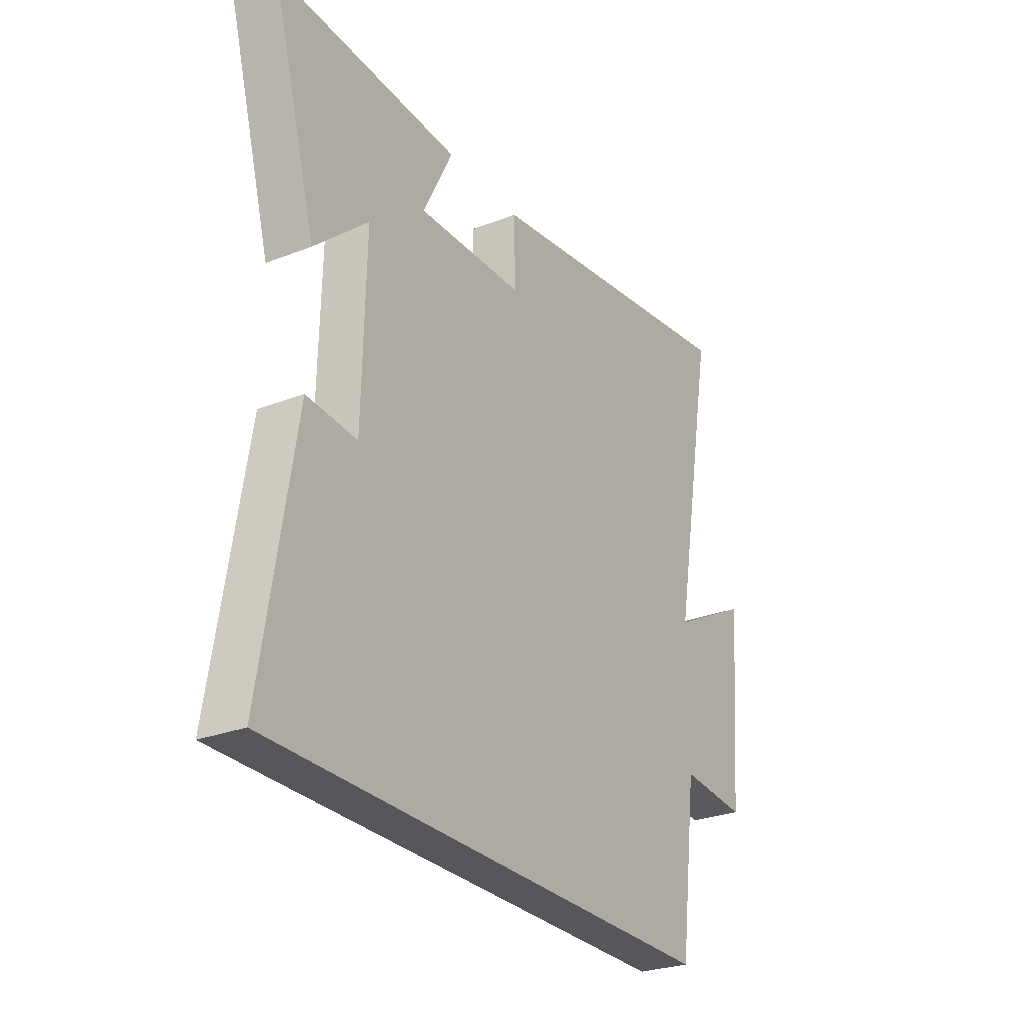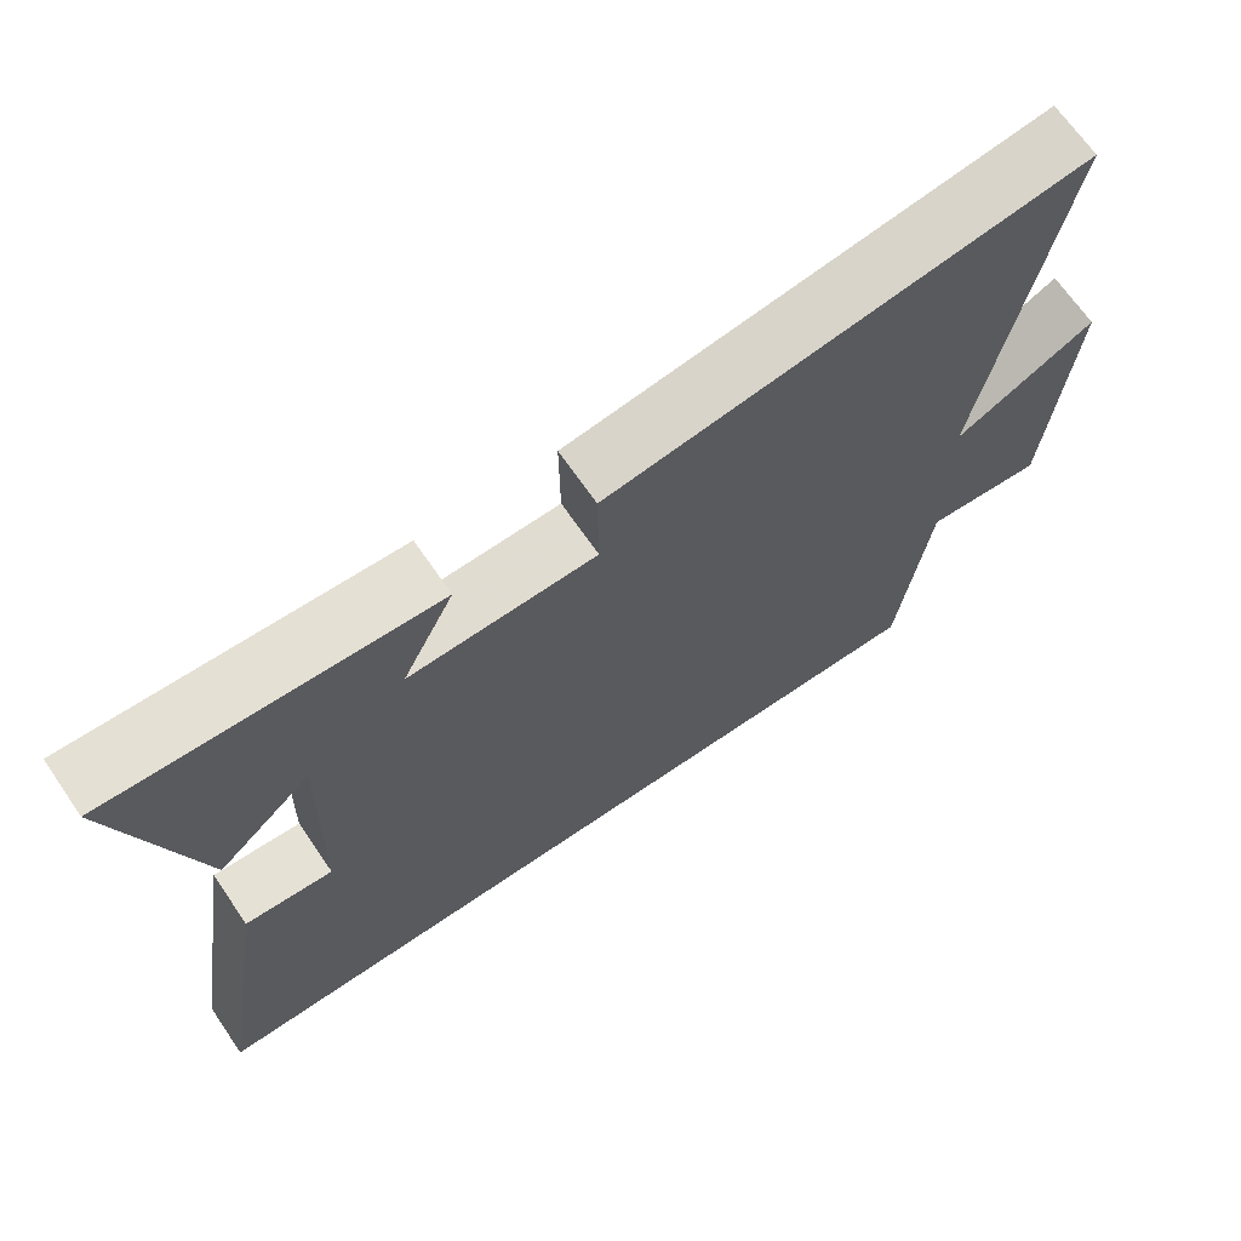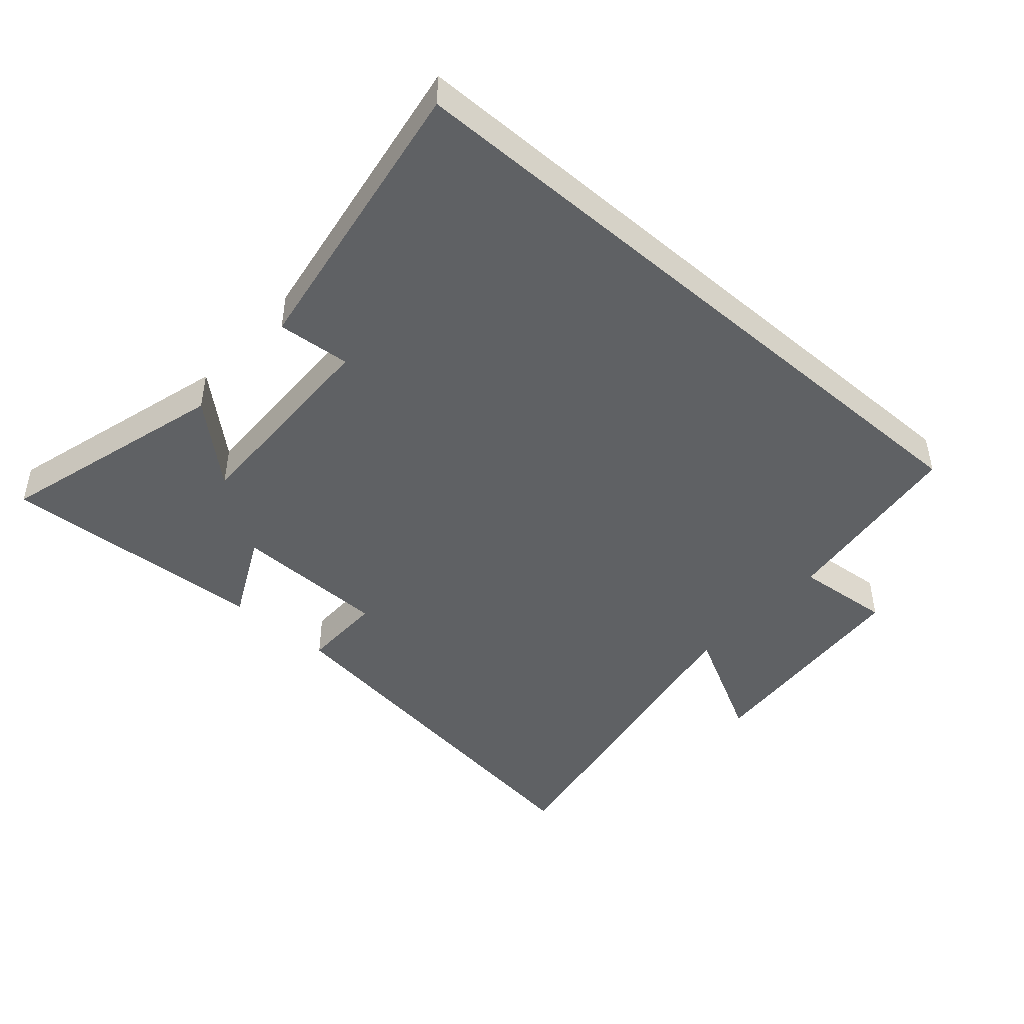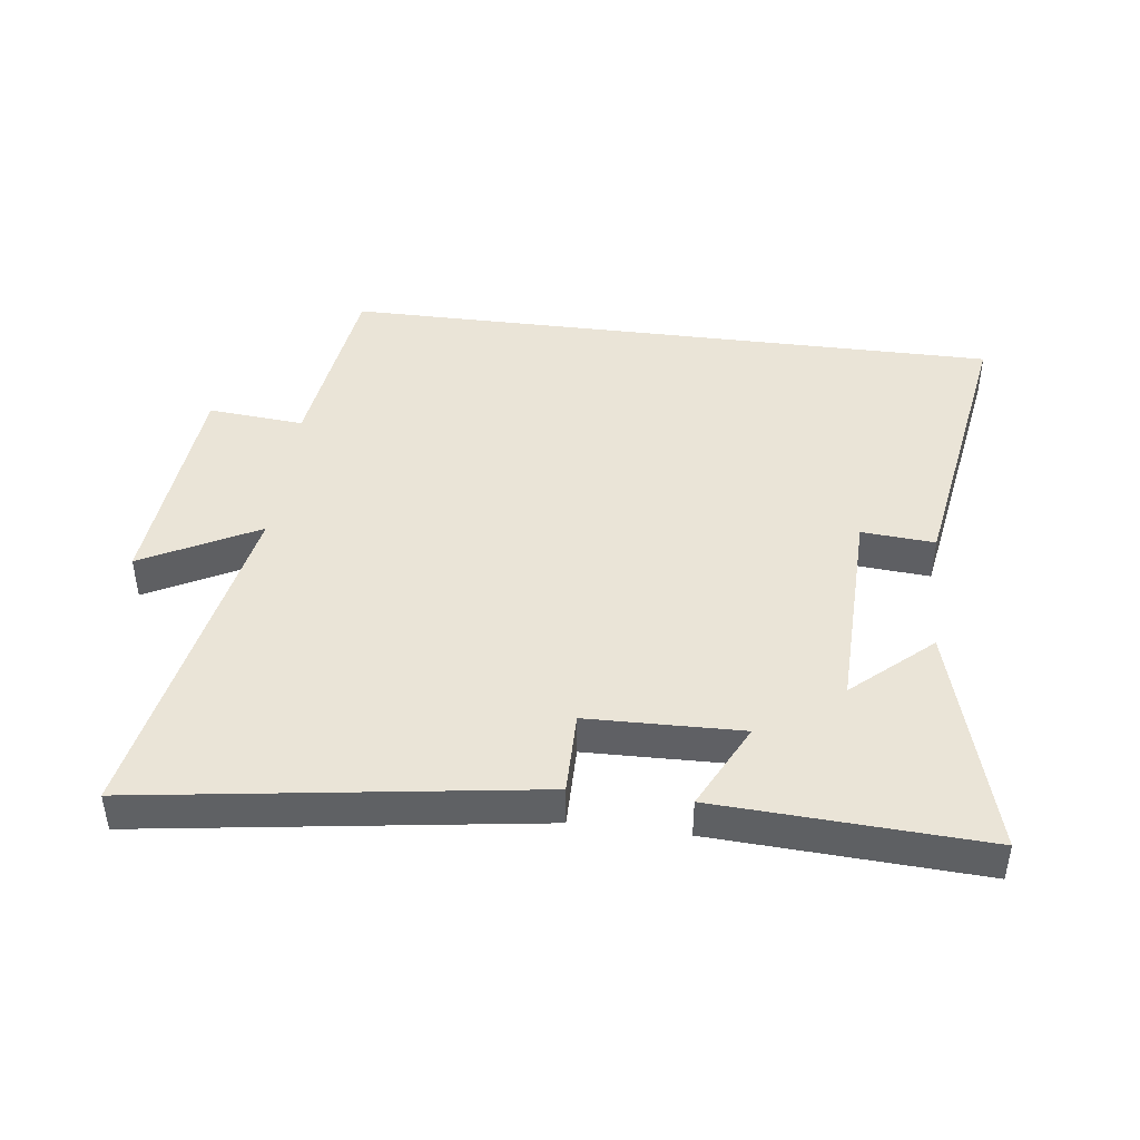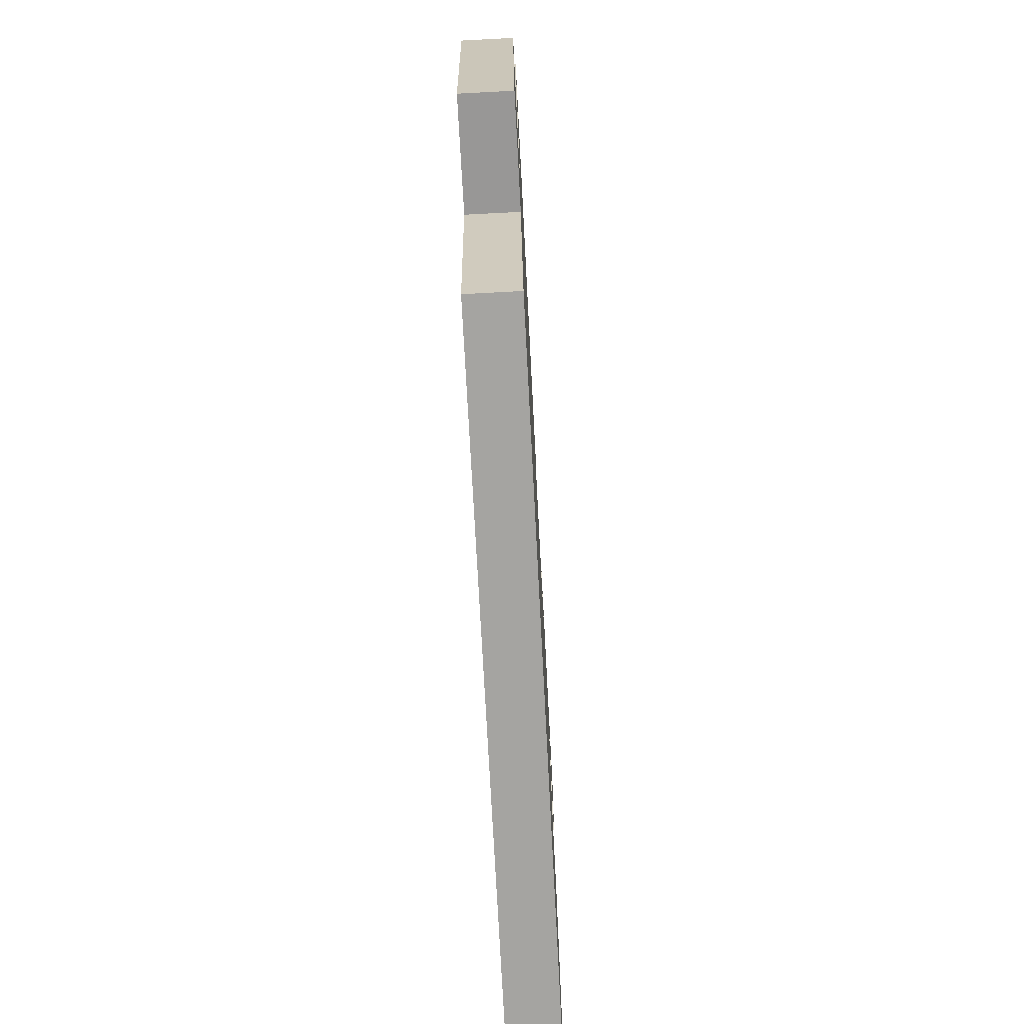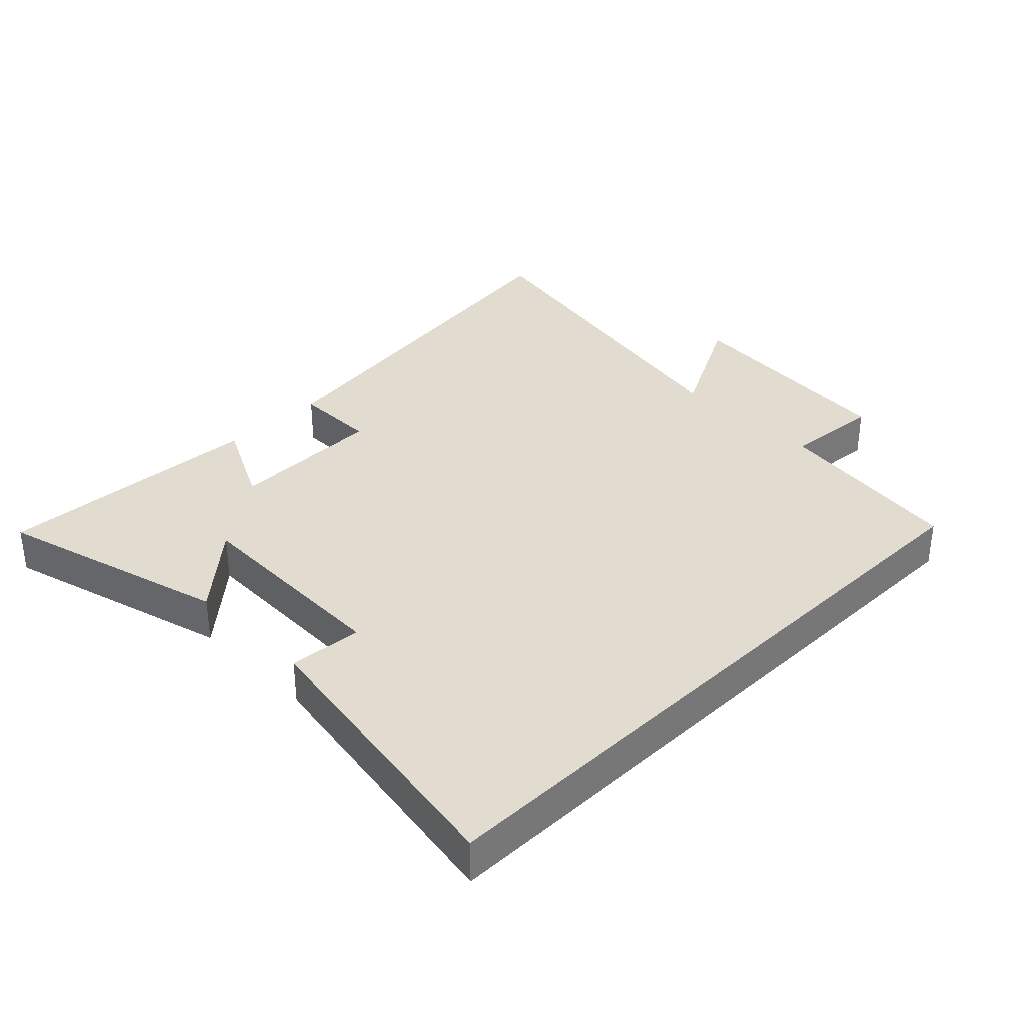
<metadata>
{"format":"obj","ext":"obj","renderer":"f3d","projection":"perspective","resolution":1024,"background":"white","views":[{"elev":-27.4,"azim":120.9,"up":"+Z"},{"elev":68.1,"azim":145.5,"up":"+Z"},{"elev":-45.4,"azim":138.7,"up":"+Y"},{"elev":43.8,"azim":7.2,"up":"+Y"},{"elev":-73.2,"azim":-87.0,"up":"+Z"},{"elev":34.4,"azim":135.4,"up":"+Y"}]}
</metadata>
<code>
v -0.599 0.07 0.588
v 0.012 0.07 0.5
v 0.011 0.07 0.371
v 0.251 0.07 0.365
v 0.184 0.07 0.5
v 0.6 0.07 0.522
v 0.5 0.07 0.163
v 0.378 0.07 0.272
v 0.386 0.07 -0.056
v 0.5 0.07 -0.047
v 0.574 0.07 -0.5
v -0.461 0.07 -0.5
v -0.5 0.07 -0.2
v -0.65 0.07 -0.213
v -0.68 0.07 0.143
v -0.5 0.07 0.048
v -0.599 0 0.588
v 0.012 0 0.5
v 0.011 0 0.371
v 0.251 0 0.365
v 0.184 0 0.5
v 0.6 0 0.522
v 0.5 0 0.163
v 0.378 0 0.272
v 0.386 0 -0.056
v 0.5 0 -0.047
v 0.574 0 -0.5
v -0.461 0 -0.5
v -0.5 0 -0.2
v -0.65 0 -0.213
v -0.68 0 0.143
v -0.5 0 0.048
f 13 14 15 16
f 11 12 13 16
f 9 10 11
f 9 11 16 1
f 5 6 7 8
f 4 5 8
f 3 4 8 9
f 1 2 3
f 1 3 9
f 32 31 30 29
f 32 29 28 27
f 27 26 25
f 17 32 27 25
f 24 23 22 21
f 24 21 20
f 25 24 20 19
f 19 18 17
f 25 19 17
f 1 17 18 2
f 2 18 19 3
f 3 19 20 4
f 4 20 21 5
f 5 21 22 6
f 6 22 23 7
f 7 23 24 8
f 8 24 25 9
f 9 25 26 10
f 10 26 27 11
f 11 27 28 12
f 12 28 29 13
f 13 29 30 14
f 14 30 31 15
f 15 31 32 16
f 16 32 17 1

</code>
